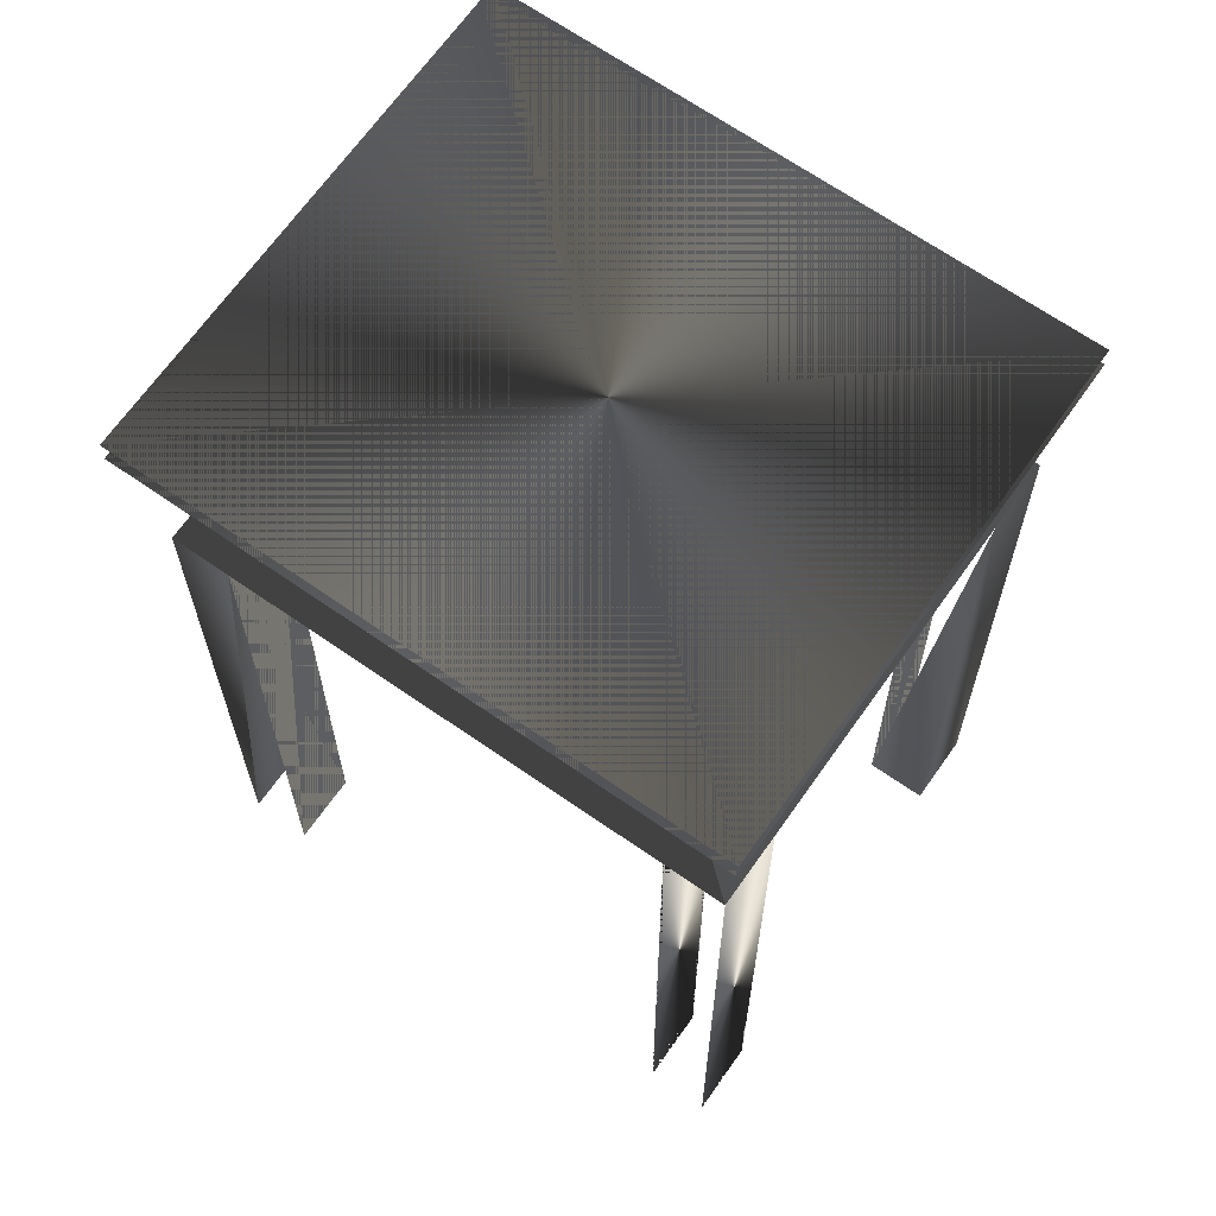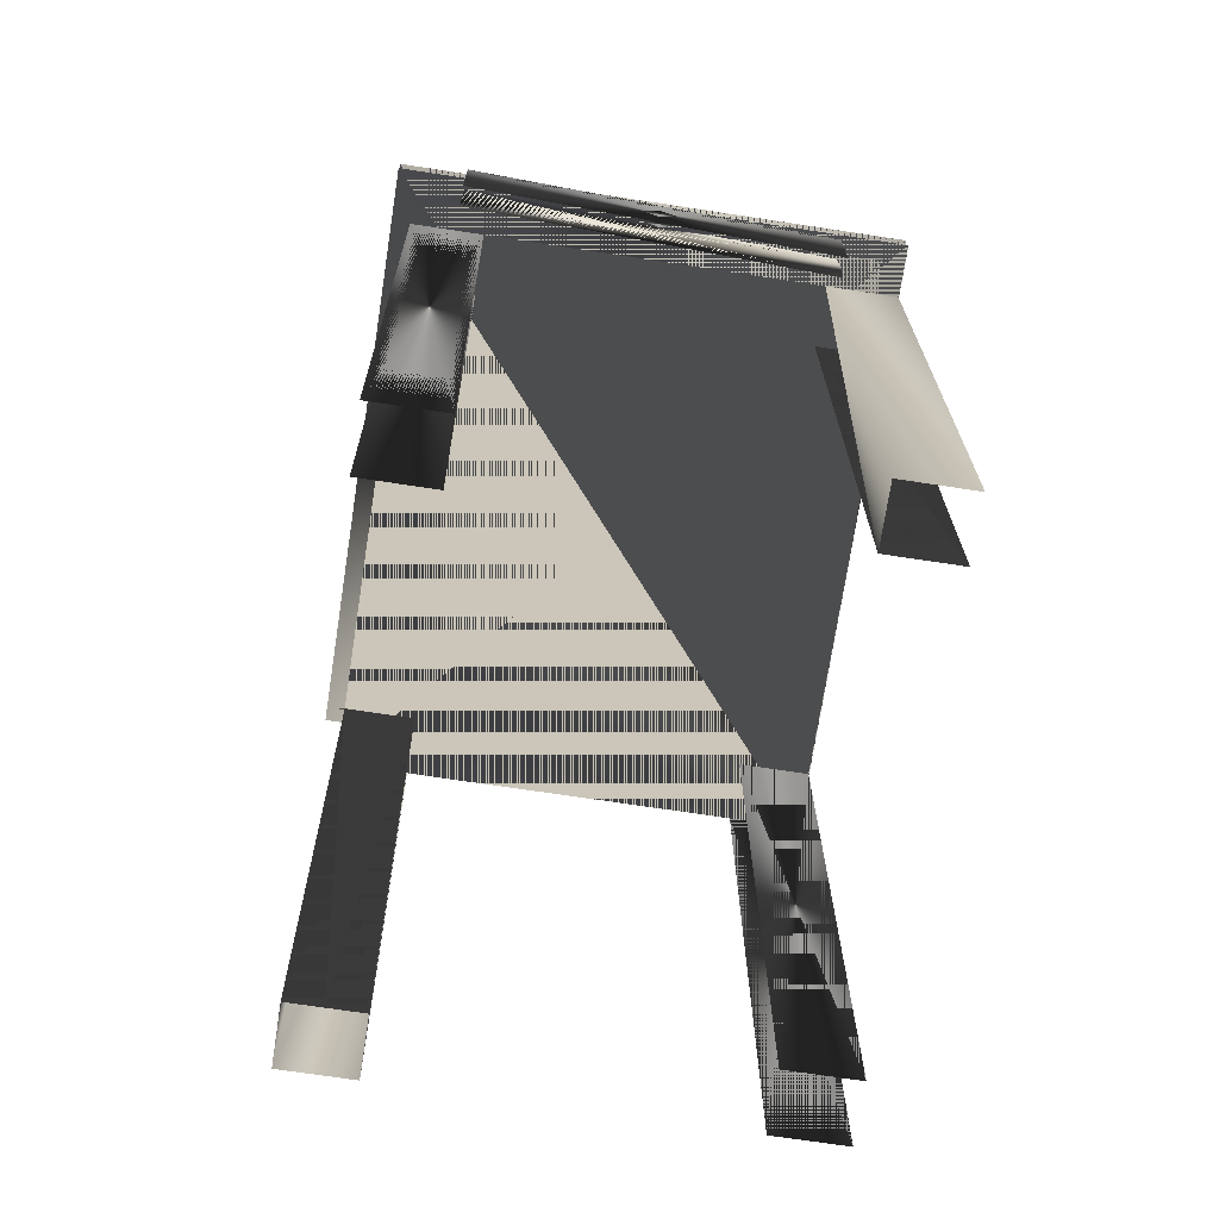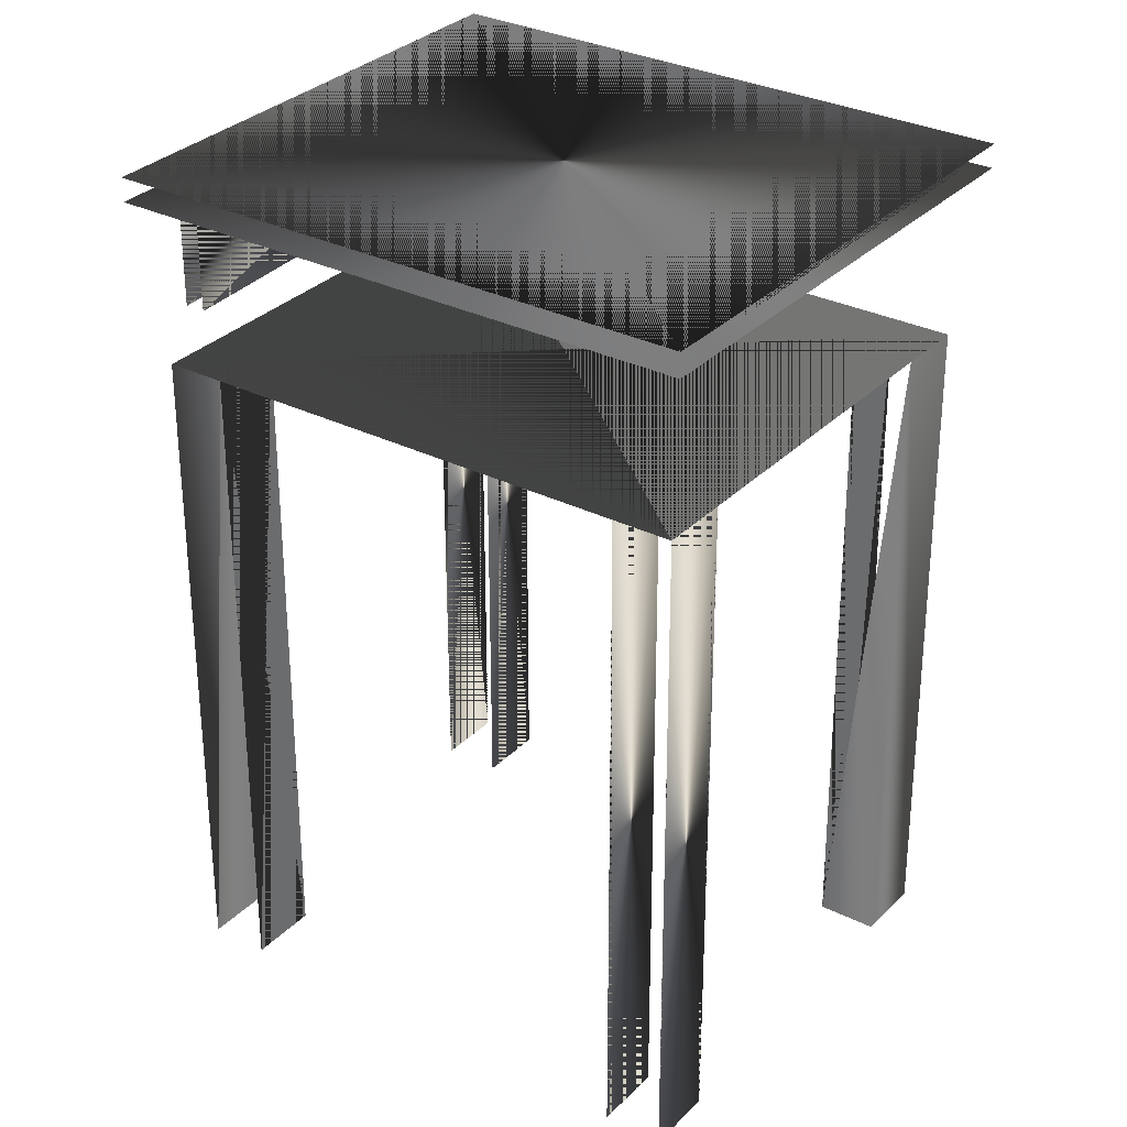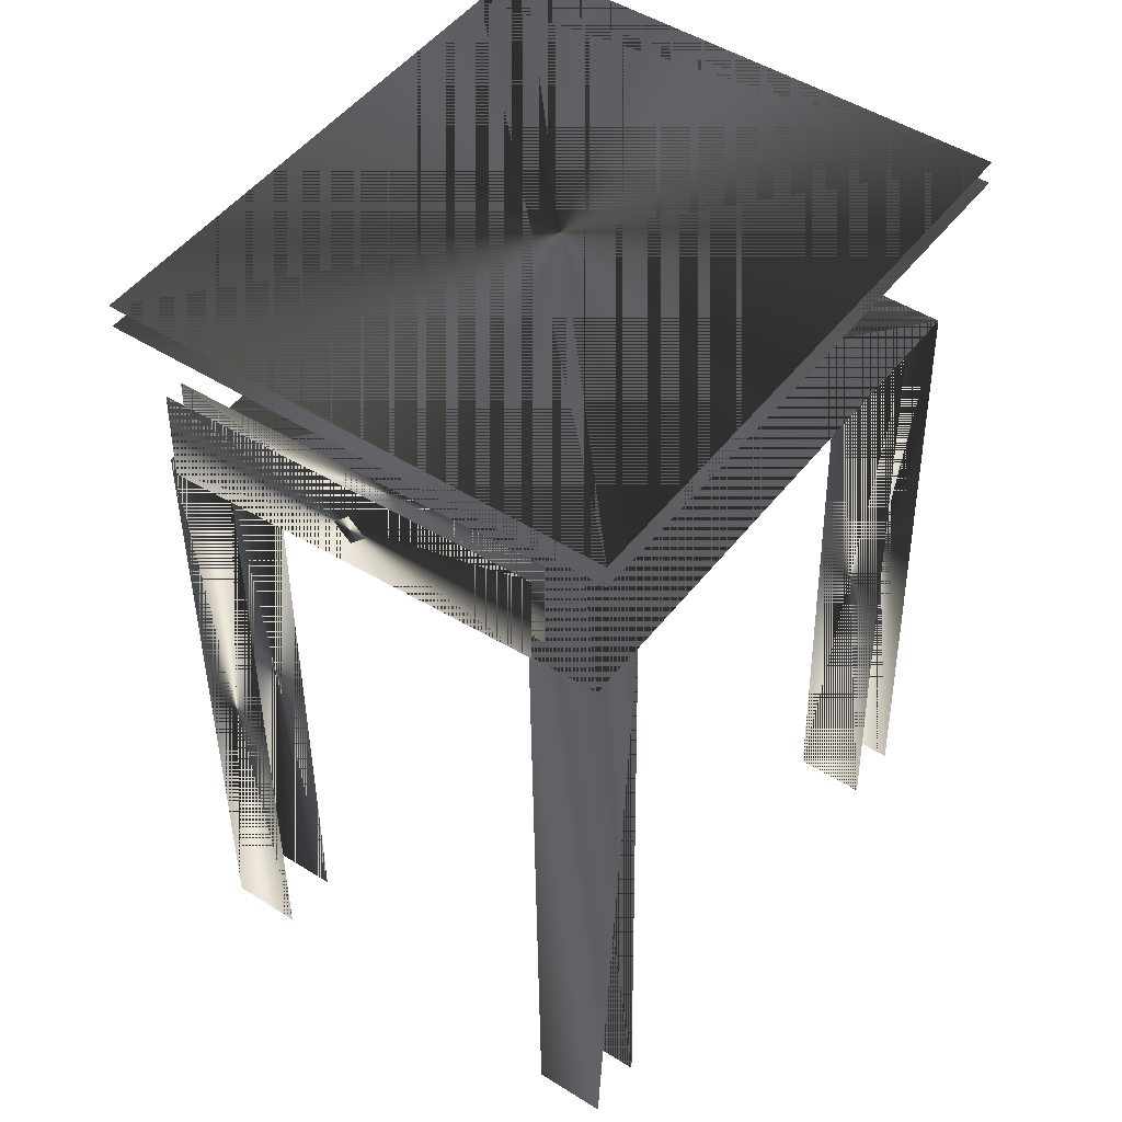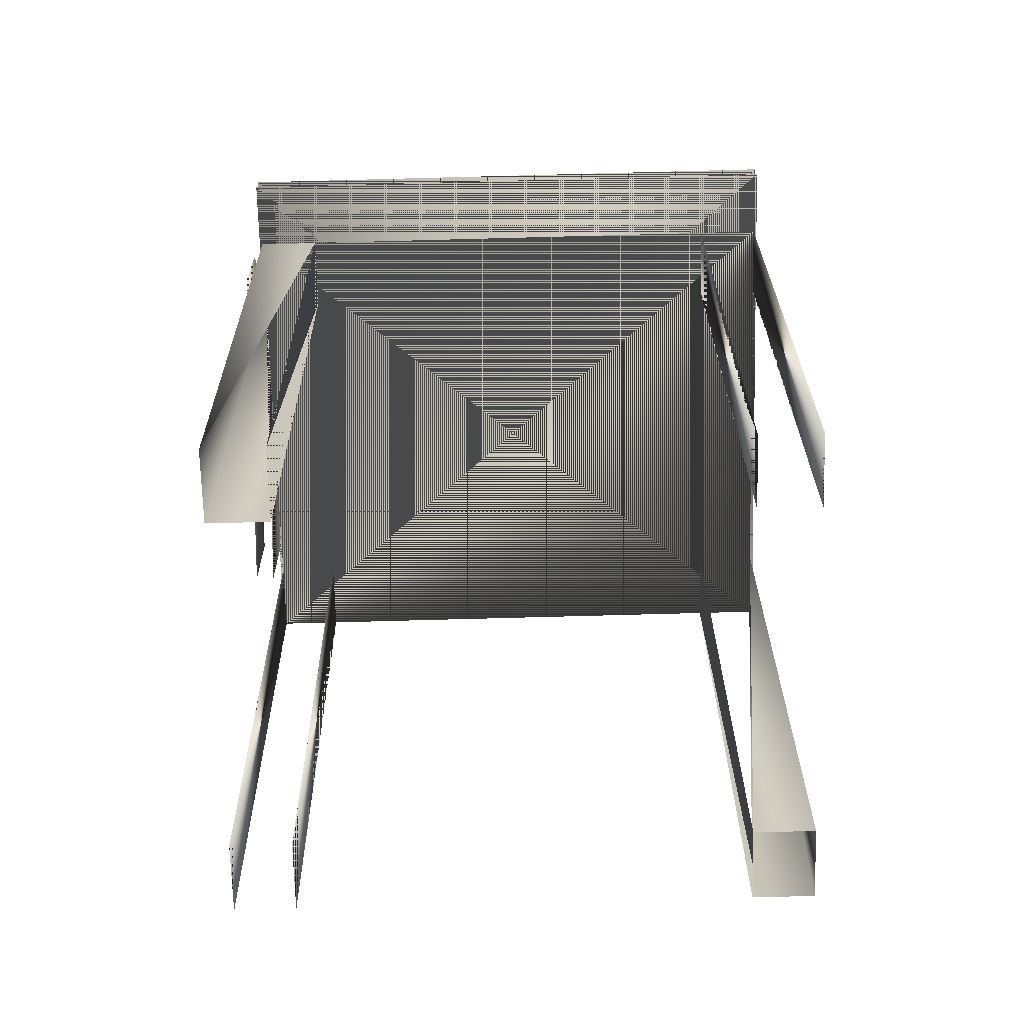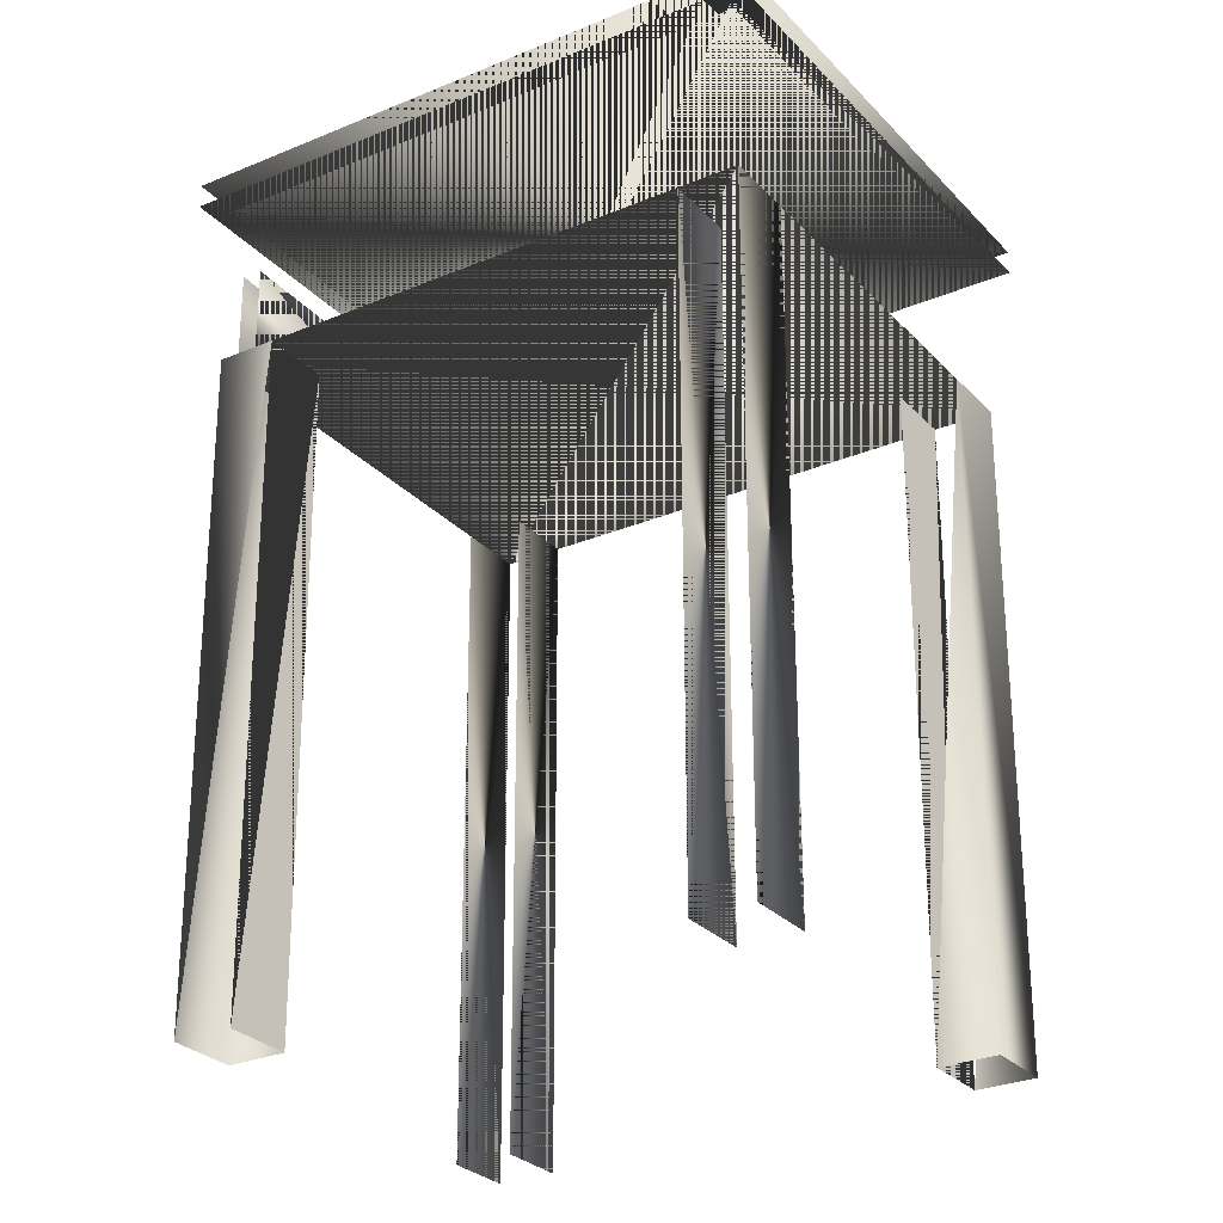
<metadata>
{"format":"obj","ext":"obj","renderer":"f3d","projection":"perspective","resolution":1024,"background":"white","views":[{"elev":67.4,"azim":78.7,"up":"+Y"},{"elev":-71.9,"azim":-55.1,"up":"+Y"},{"elev":31.6,"azim":79.2,"up":"+Y"},{"elev":47.8,"azim":-10.5,"up":"+Y"},{"elev":-67.6,"azim":45.1,"up":"+Y"},{"elev":-27.1,"azim":76.5,"up":"+Y"}]}
</metadata>
<code>
v 0.8621 0.9485 0.4353
v 0.4182 0.9441 0.8589
v 0.05913 0.9398 0.4826
v 0.503 0.9442 0.05901
v 0.864 0.7655 0.4355
v 0.4202 0.7611 0.8591
v 0.06112 0.7568 0.4828
v 0.505 0.7612 0.05919
v 0.5588 0.7619 0.1156
v 0.5113 0.7614 0.161
v 0.4574 0.7608 0.1046
v 0.5668 0.03005 0.1163
v 0.5192 0.02958 0.1617
v 0.4654 0.02894 0.1053
v 0.5129 0.02941 0.05988
v 0.1087 0.7573 0.4374
v 0.1625 0.7579 0.4938
v 0.1149 0.7575 0.5392
v 0.1166 0.02547 0.4381
v 0.1704 0.02611 0.4945
v 0.1229 0.02564 0.5399
v 0.06906 0.025 0.4835
v 0.3663 0.7604 0.8026
v 0.4138 0.7609 0.7572
v 0.4677 0.7615 0.8137
v 0.3742 0.02862 0.8033
v 0.4218 0.02909 0.7579
v 0.4757 0.02973 0.8144
v 0.4281 0.02926 0.8598
v 0.8165 0.765 0.4809
v 0.7626 0.7644 0.4244
v 0.8101 0.7648 0.379
v 0.8244 0.0332 0.4816
v 0.7705 0.03256 0.4251
v 0.8181 0.03303 0.3797
v 0.872 0.03367 0.4362
v 0.8956 0.975 0.439
v 0.42 0.9703 0.8929
v 0.025 0.9656 0.4789
v 0.5006 0.9703 0.025
v 0.8959 0.9488 0.439
v 0.4203 0.9441 0.8929
v 0.02528 0.9394 0.4789
v 0.5009 0.9442 0.02502
v 0.238 0.848 0.7008
v 0.2251 0.8662 0.6875
v 0.2125 0.8476 0.6742
v 0.2254 0.8294 0.6875
v 0.23 0.8479 0.7084
v 0.2172 0.8662 0.6951
v 0.2046 0.8475 0.6817
v 0.2175 0.8293 0.6951
v 0.3635 0.9019 0.8368
v 0.3627 0.7972 0.837
v 0.06546 0.7991 0.5459
v 0.06632 0.9037 0.5457
v 0.3789 0.9017 0.8211
v 0.378 0.7971 0.8213
v 0.08082 0.7989 0.5302
v 0.08167 0.9036 0.53
f 3 2 1
f 4 3 1
f 2 3 4
f 1 2 4
f 6 7 8
f 5 6 8
f 7 6 5
f 8 7 5
f 15 8 9
f 12 15 9
f 15 14 8
f 13 12 9
f 14 13 10
f 11 14 10
f 13 14 11
f 10 13 11
f 21 18 7
f 22 21 7
f 18 21 22
f 7 18 22
f 20 19 16
f 17 20 16
f 19 20 17
f 16 19 17
f 29 6 23
f 26 29 23
f 29 25 6
f 27 26 23
f 28 27 24
f 25 28 24
f 27 28 25
f 24 27 25
f 35 32 5
f 36 35 5
f 32 35 36
f 5 32 36
f 34 33 30
f 31 34 30
f 33 34 31
f 30 33 31
f 39 38 37
f 40 39 37
f 38 39 40
f 37 38 40
f 42 43 44
f 41 42 44
f 43 42 41
f 44 43 41
f 47 46 45
f 48 47 45
f 46 47 48
f 45 46 48
f 50 51 52
f 49 50 52
f 51 50 49
f 52 51 49
f 55 54 53
f 56 55 53
f 54 55 56
f 53 54 56
f 58 59 60
f 57 58 60
f 59 58 57
f 60 59 57

</code>
